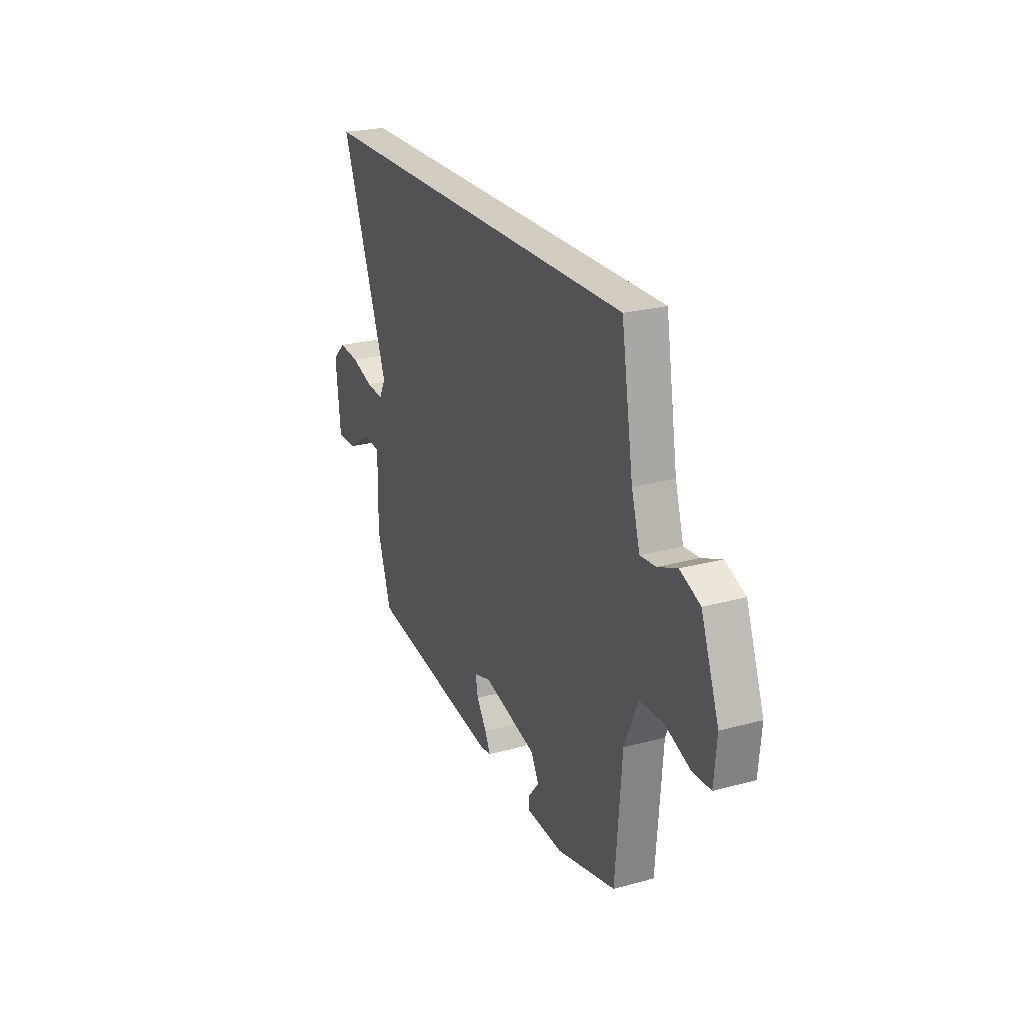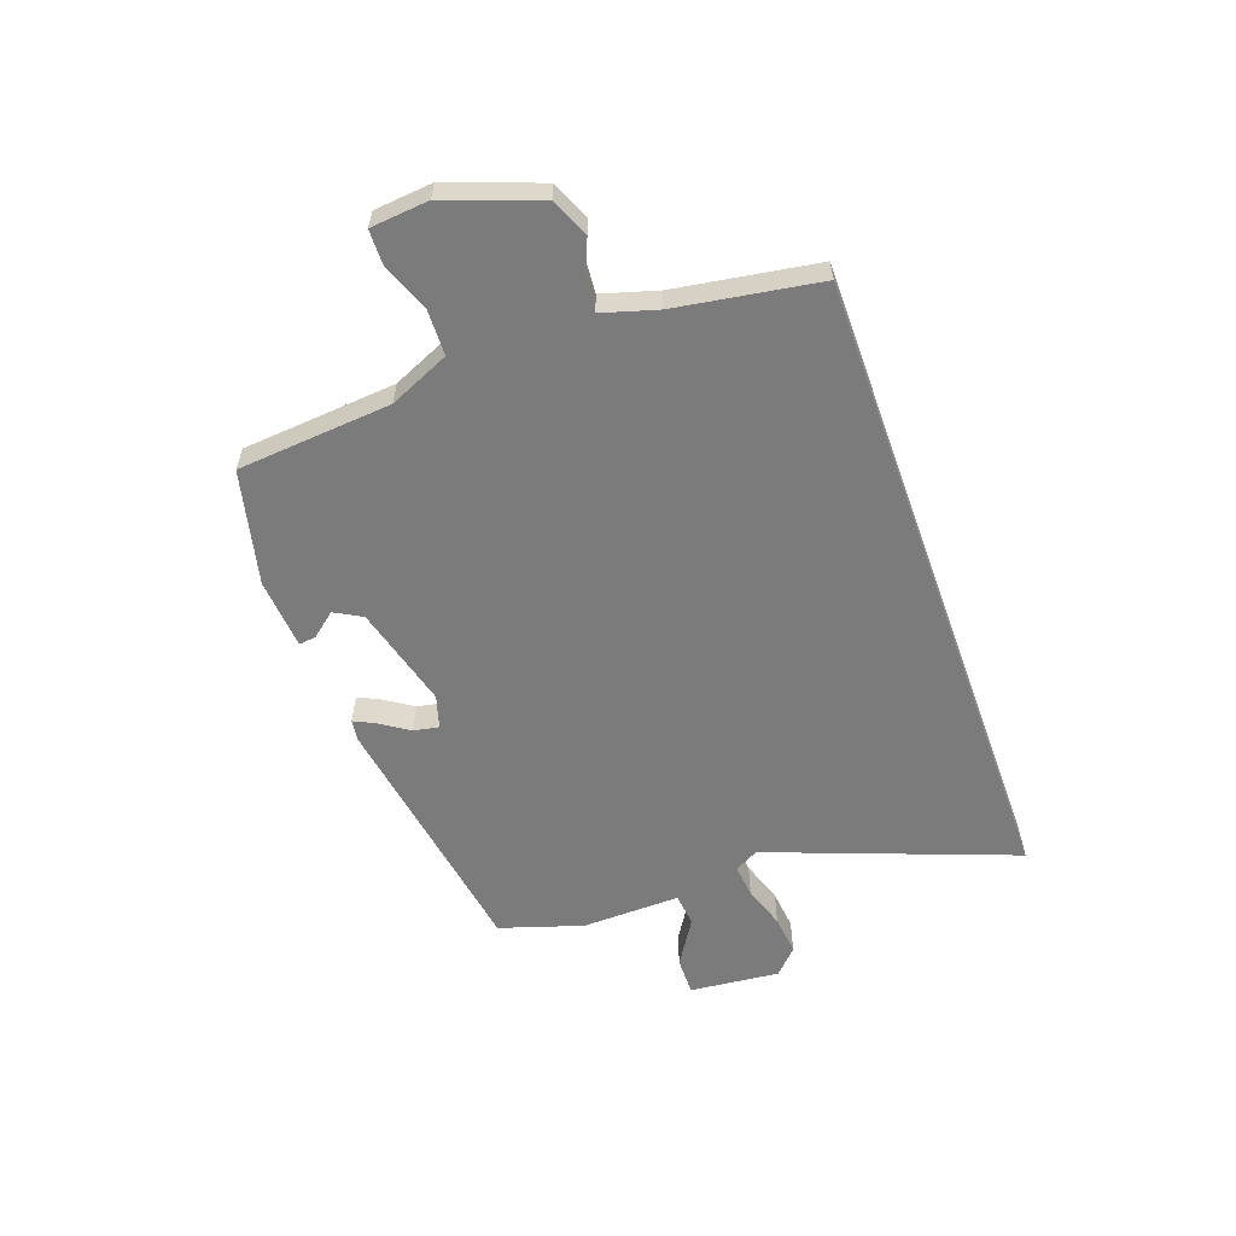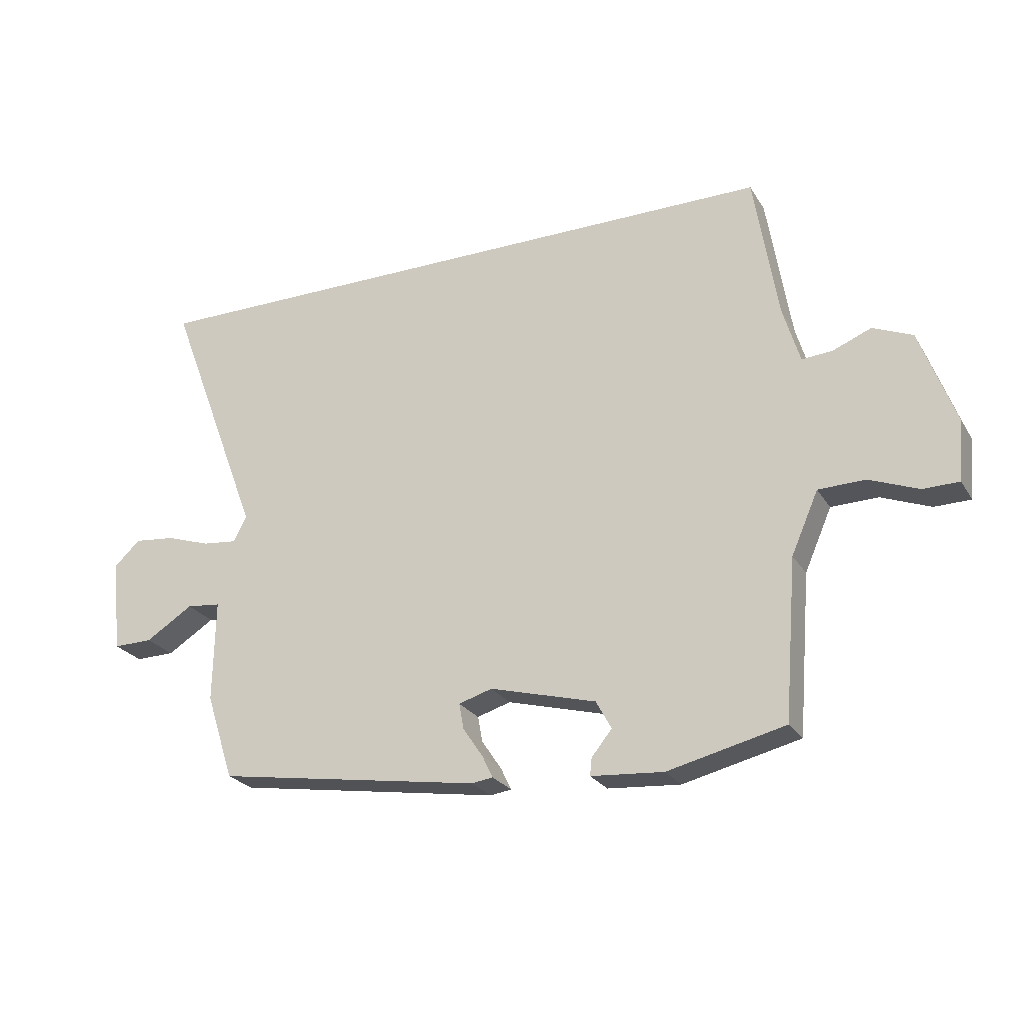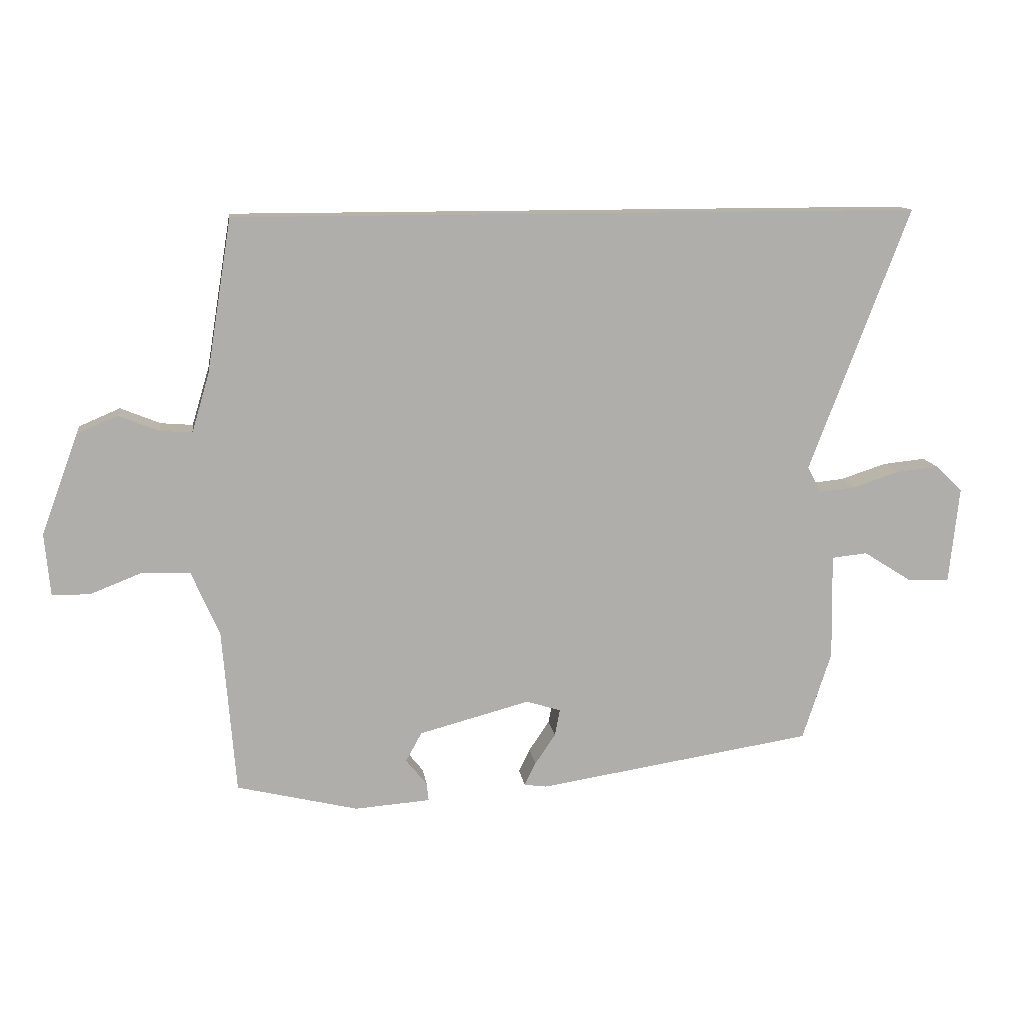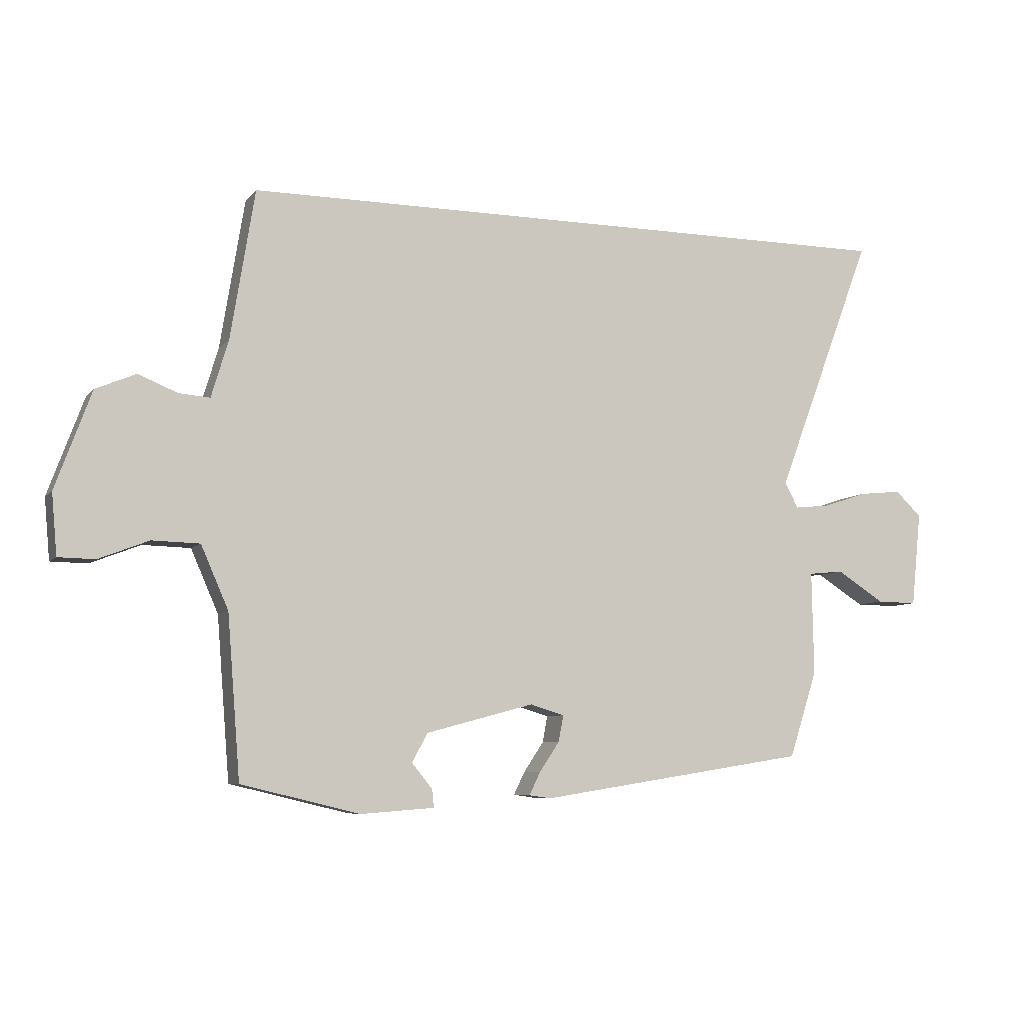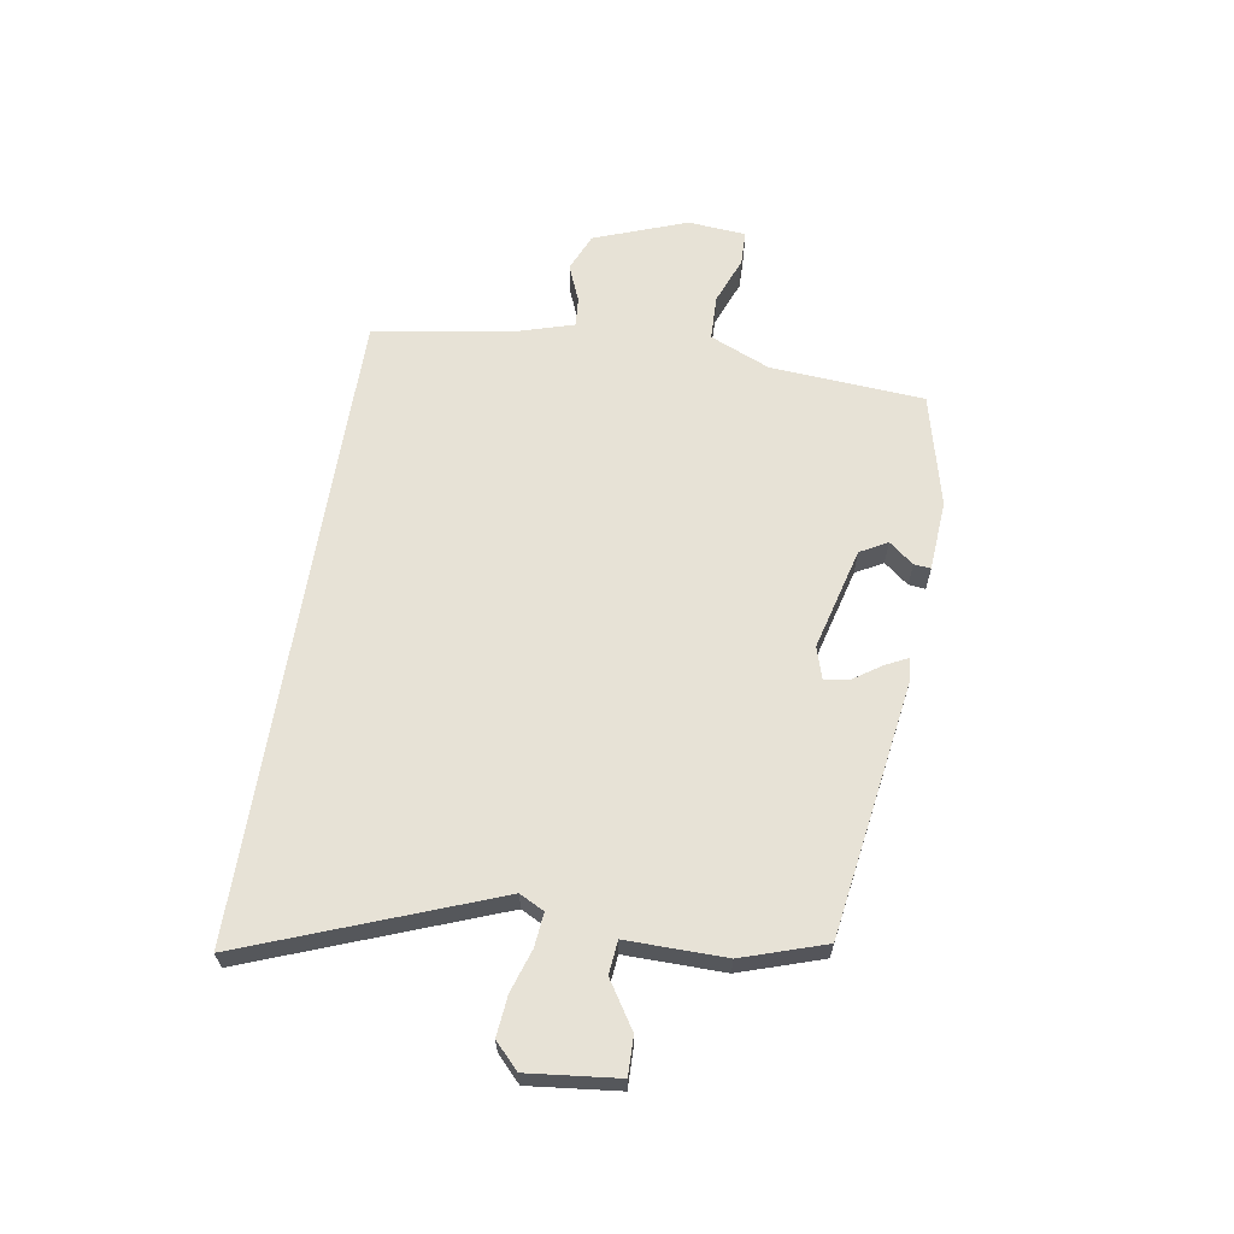
<metadata>
{"format":"obj","ext":"obj","renderer":"f3d","projection":"perspective","resolution":1024,"background":"white","views":[{"elev":24.3,"azim":-114.2,"up":"+Z"},{"elev":-58.5,"azim":-70.1,"up":"+Y"},{"elev":-24.5,"azim":-155.6,"up":"+Z"},{"elev":12.5,"azim":-7.9,"up":"+Z"},{"elev":-7.0,"azim":-21.1,"up":"+Z"},{"elev":63.1,"azim":99.0,"up":"+Y"}]}
</metadata>
<code>
v -0.482 0.07 0.5
v 0.619 0.07 0.5
v 0.459 0.07 0.077
v 0.481 0.07 0.035
v 0.539 0.07 0.041
v 0.612 0.07 0.065
v 0.681 0.07 0.072
v 0.724 0.07 0.031
v 0.708 0.07 -0.124
v 0.642 0.07 -0.123
v 0.563 0.07 -0.073
v 0.506 0.07 -0.079
v 0.509 0.07 -0.249
v 0.463 0.07 -0.391
v 0.02 0.07 -0.46
v -0.016 0.07 -0.455
v 0.002 0.07 -0.418
v 0.035 0.07 -0.369
v 0.043 0.07 -0.326
v -0.013 0.07 -0.309
v -0.19 0.07 -0.356
v -0.216 0.07 -0.403
v -0.182 0.07 -0.445
v -0.179 0.07 -0.474
v -0.3 0.07 -0.483
v -0.495 0.07 -0.436
v -0.516 0.07 -0.171
v -0.561 0.07 -0.068
v -0.639 0.07 -0.066
v -0.721 0.07 -0.098
v -0.781 0.07 -0.097
v -0.79 0.07 0.003
v -0.731 0.07 0.163
v -0.665 0.07 0.191
v -0.601 0.07 0.165
v -0.55 0.07 0.161
v -0.522 0.07 0.255
v -0.482 0 0.5
v 0.619 0 0.5
v 0.459 0 0.077
v 0.481 0 0.035
v 0.539 0 0.041
v 0.612 0 0.065
v 0.681 0 0.072
v 0.724 0 0.031
v 0.708 0 -0.124
v 0.642 0 -0.123
v 0.563 0 -0.073
v 0.506 0 -0.079
v 0.509 0 -0.249
v 0.463 0 -0.391
v 0.02 0 -0.46
v -0.016 0 -0.455
v 0.002 0 -0.418
v 0.035 0 -0.369
v 0.043 0 -0.326
v -0.013 0 -0.309
v -0.19 0 -0.356
v -0.216 0 -0.403
v -0.182 0 -0.445
v -0.179 0 -0.474
v -0.3 0 -0.483
v -0.495 0 -0.436
v -0.516 0 -0.171
v -0.561 0 -0.068
v -0.639 0 -0.066
v -0.721 0 -0.098
v -0.781 0 -0.097
v -0.79 0 0.003
v -0.731 0 0.163
v -0.665 0 0.191
v -0.601 0 0.165
v -0.55 0 0.161
v -0.522 0 0.255
f 32 33 34 35
f 32 35 36
f 29 30 31 32
f 28 29 32 36
f 27 28 36 37
f 22 23 24 25
f 21 22 25 26
f 20 21 26 27
f 15 16 17 18
f 15 18 19
f 12 13 14 15
f 12 15 19
f 8 9 10 11
f 8 11 12
f 5 6 7 8
f 4 5 8 12
f 3 4 12 19
f 20 27 37 1
f 3 19 20
f 1 2 3 20
f 72 71 70 69
f 73 72 69
f 69 68 67 66
f 73 69 66 65
f 74 73 65 64
f 62 61 60 59
f 63 62 59 58
f 64 63 58 57
f 55 54 53 52
f 56 55 52
f 52 51 50 49
f 56 52 49
f 48 47 46 45
f 49 48 45
f 45 44 43 42
f 49 45 42 41
f 56 49 41 40
f 38 74 64 57
f 57 56 40
f 57 40 39 38
f 1 38 39 2
f 2 39 40 3
f 3 40 41 4
f 4 41 42 5
f 5 42 43 6
f 6 43 44 7
f 7 44 45 8
f 8 45 46 9
f 9 46 47 10
f 10 47 48 11
f 11 48 49 12
f 12 49 50 13
f 13 50 51 14
f 14 51 52 15
f 15 52 53 16
f 16 53 54 17
f 17 54 55 18
f 18 55 56 19
f 19 56 57 20
f 20 57 58 21
f 21 58 59 22
f 22 59 60 23
f 23 60 61 24
f 24 61 62 25
f 25 62 63 26
f 26 63 64 27
f 27 64 65 28
f 28 65 66 29
f 29 66 67 30
f 30 67 68 31
f 31 68 69 32
f 32 69 70 33
f 33 70 71 34
f 34 71 72 35
f 35 72 73 36
f 36 73 74 37
f 37 74 38 1

</code>
